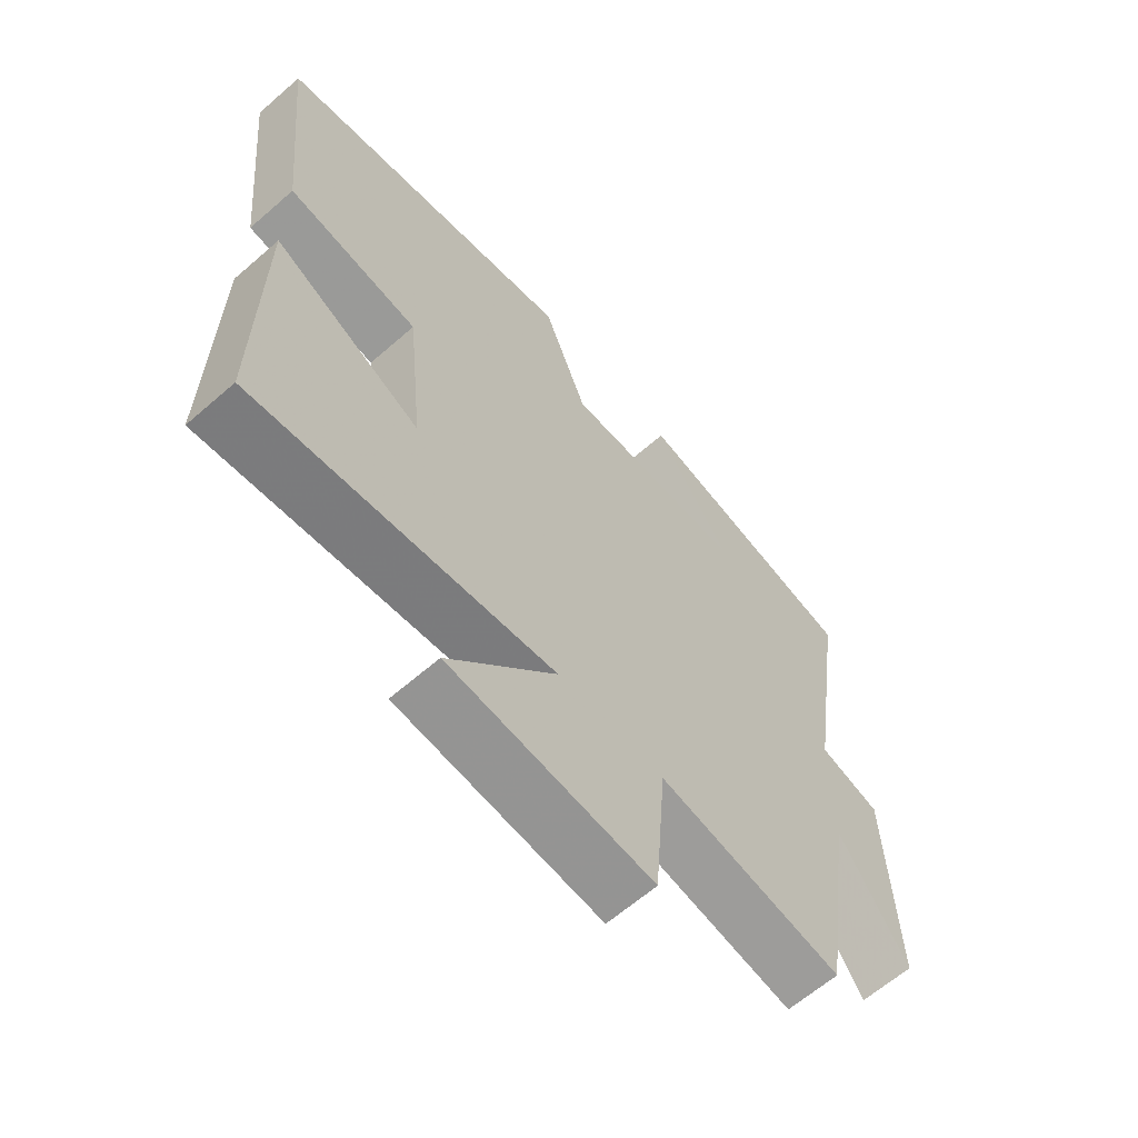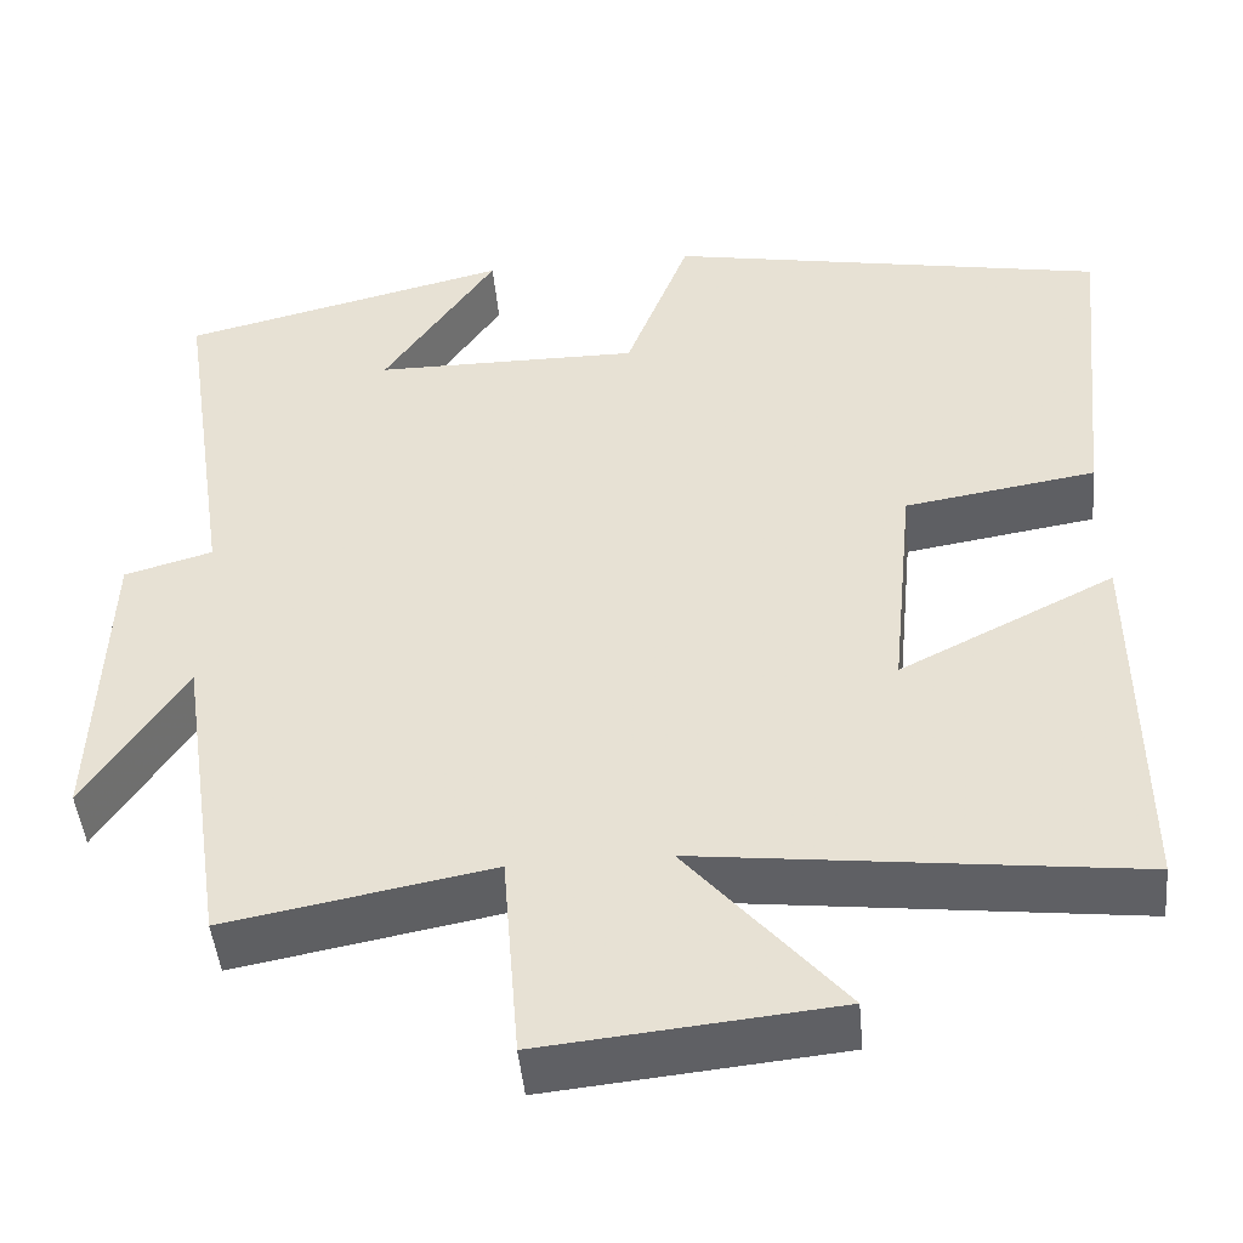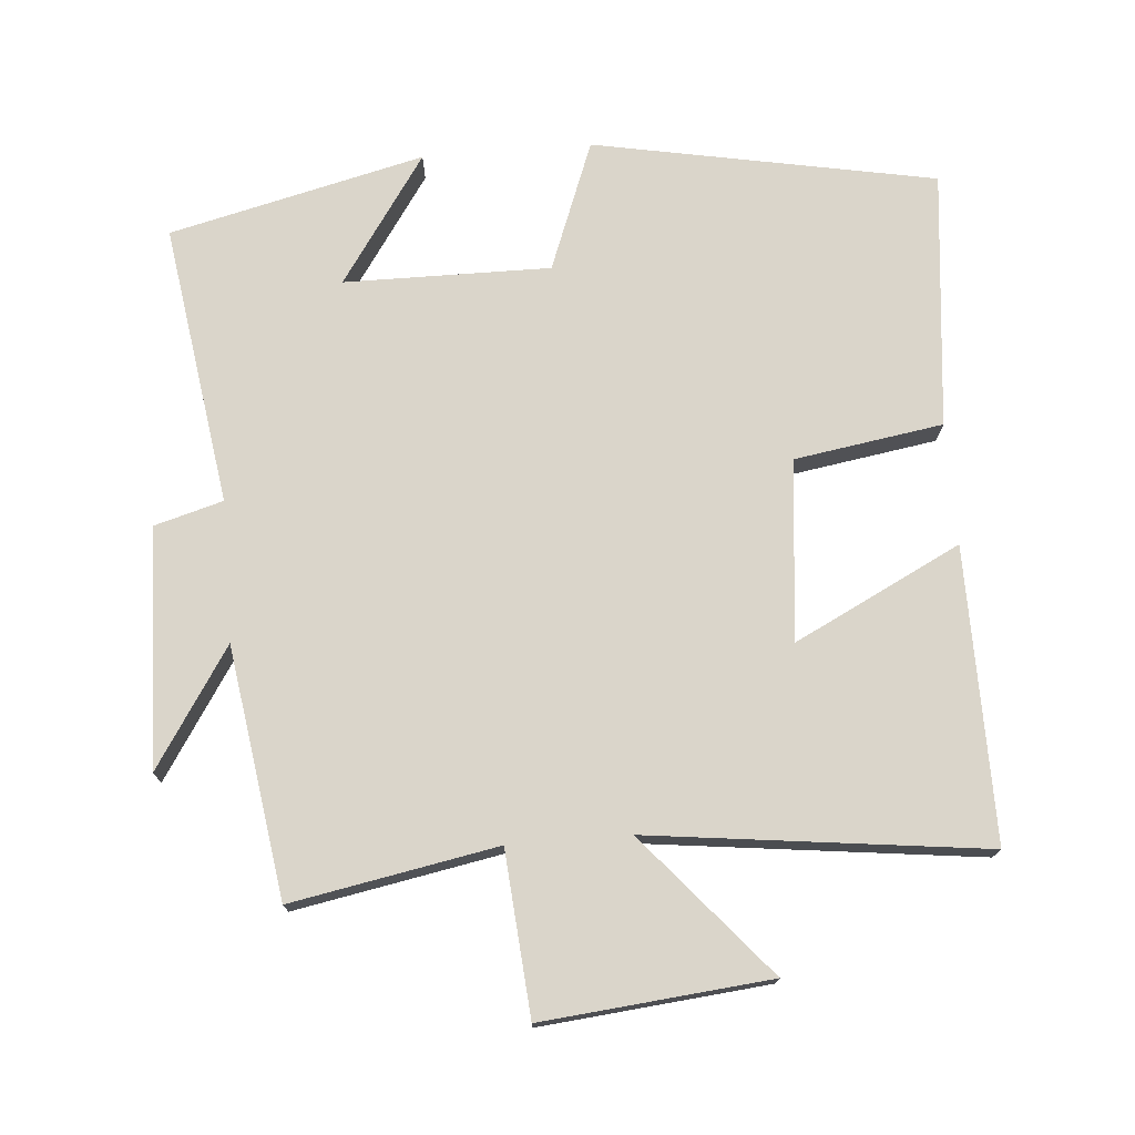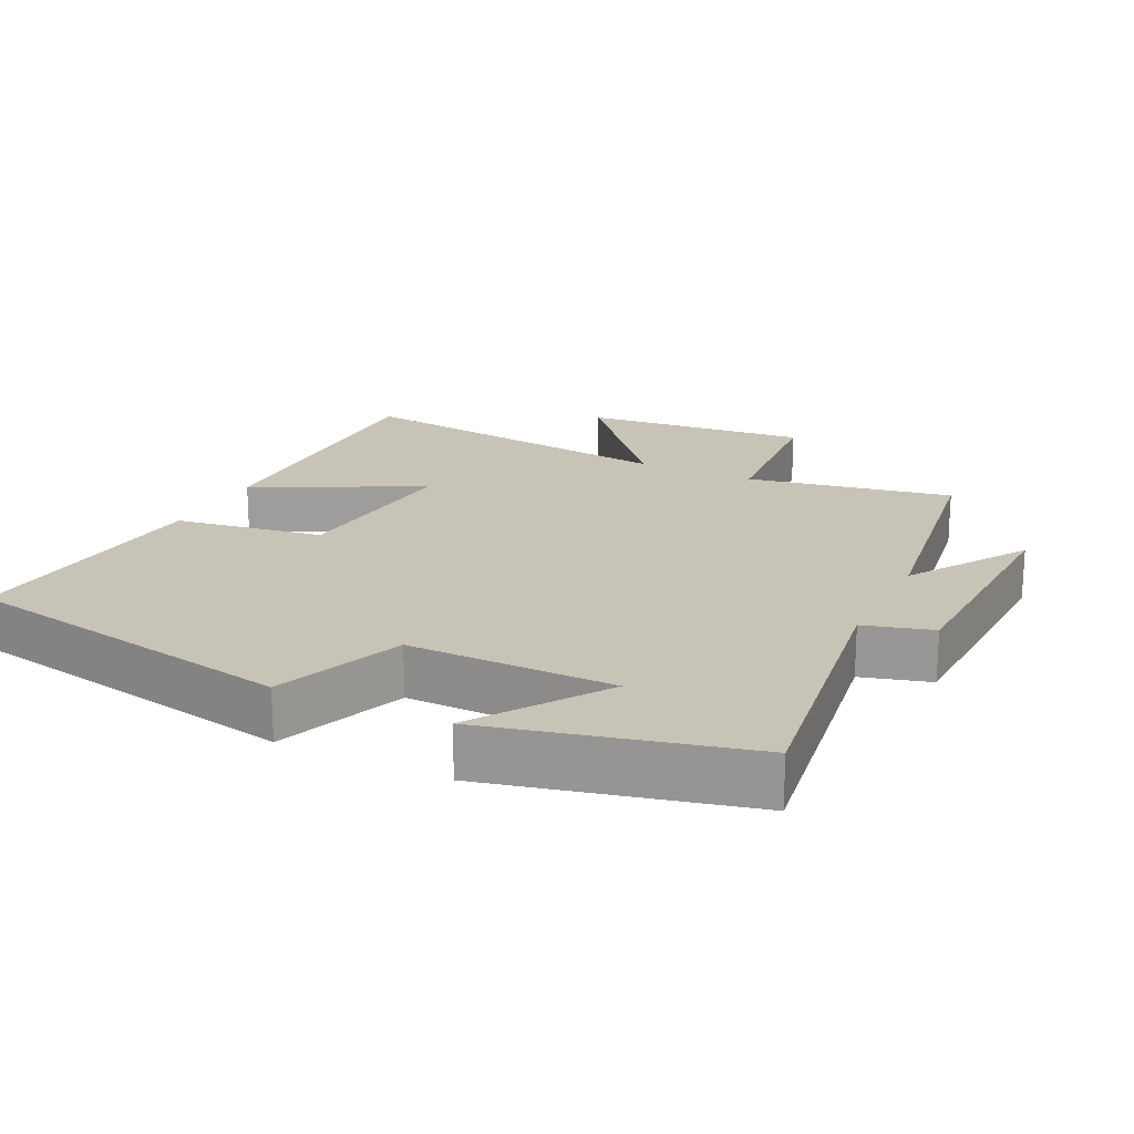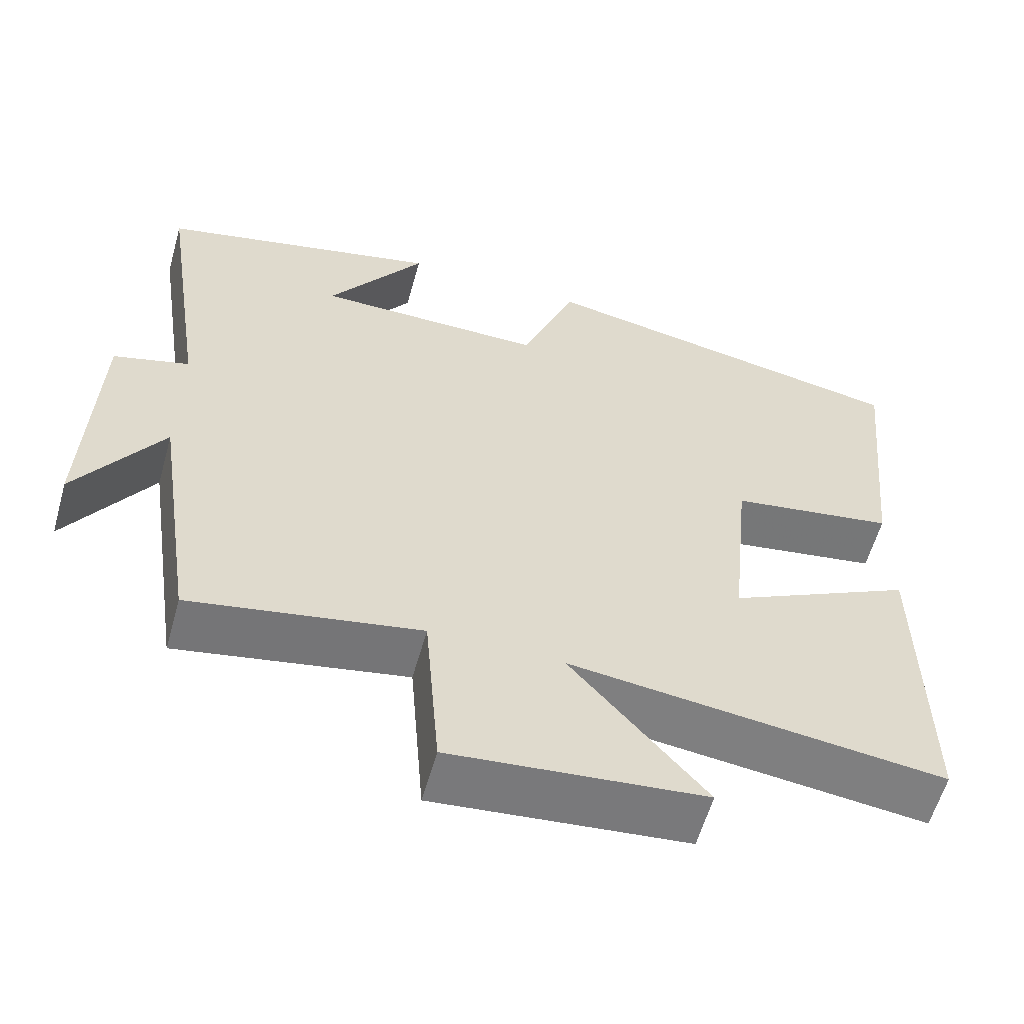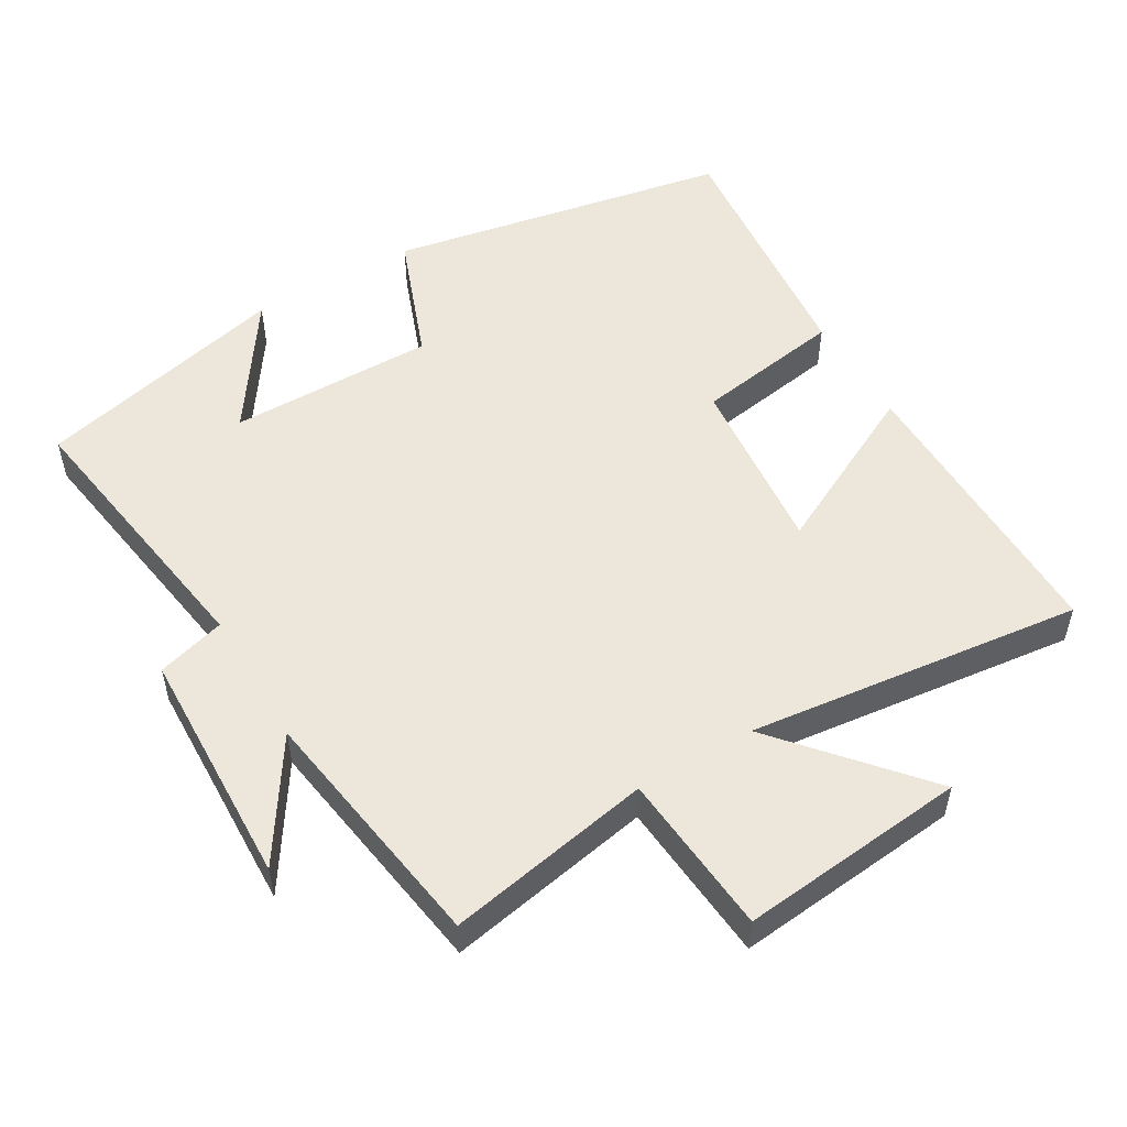
<metadata>
{"format":"obj","ext":"obj","renderer":"f3d","projection":"perspective","resolution":1024,"background":"white","views":[{"elev":-63.4,"azim":-48.6,"up":"+Z"},{"elev":-46.5,"azim":-174.7,"up":"+Z"},{"elev":74.2,"azim":175.4,"up":"+Y"},{"elev":19.6,"azim":26.1,"up":"+Y"},{"elev":-59.0,"azim":164.3,"up":"+Z"},{"elev":52.6,"azim":149.4,"up":"+Y"}]}
</metadata>
<code>
v 0.446 0.07 -0.555
v 0.151 0.07 -0.5
v 0.132 0.07 -0.734
v -0.194 0.07 -0.702
v -0.021 0.07 -0.5
v -0.503 0.07 -0.558
v -0.5 0.07 -0.137
v -0.261 0.07 -0.257
v -0.287 0.07 0.003
v -0.5 0.07 0.037
v -0.538 0.07 0.407
v -0.047 0.07 0.5
v 0.024 0.07 0.314
v 0.32 0.07 0.316
v 0.195 0.07 0.5
v 0.561 0.07 0.411
v 0.5 0.07 0.006
v 0.598 0.07 -0.022
v 0.61 0.07 -0.366
v 0.5 0.07 -0.196
v 0.446 0 -0.555
v 0.151 0 -0.5
v 0.132 0 -0.734
v -0.194 0 -0.702
v -0.021 0 -0.5
v -0.503 0 -0.558
v -0.5 0 -0.137
v -0.261 0 -0.257
v -0.287 0 0.003
v -0.5 0 0.037
v -0.538 0 0.407
v -0.047 0 0.5
v 0.024 0 0.314
v 0.32 0 0.316
v 0.195 0 0.5
v 0.561 0 0.411
v 0.5 0 0.006
v 0.598 0 -0.022
v 0.61 0 -0.366
v 0.5 0 -0.196
f 17 18 19 20
f 17 20 1 2
f 16 17 2
f 14 15 16
f 14 16 2
f 13 14 2
f 9 10 11 12
f 8 9 12 13
f 5 6 7 8
f 5 8 13 2
f 2 3 4 5
f 40 39 38 37
f 22 21 40 37
f 22 37 36
f 36 35 34
f 22 36 34
f 22 34 33
f 32 31 30 29
f 33 32 29 28
f 28 27 26 25
f 22 33 28 25
f 25 24 23 22
f 1 21 22 2
f 2 22 23 3
f 3 23 24 4
f 4 24 25 5
f 5 25 26 6
f 6 26 27 7
f 7 27 28 8
f 8 28 29 9
f 9 29 30 10
f 10 30 31 11
f 11 31 32 12
f 12 32 33 13
f 13 33 34 14
f 14 34 35 15
f 15 35 36 16
f 16 36 37 17
f 17 37 38 18
f 18 38 39 19
f 19 39 40 20
f 20 40 21 1

</code>
